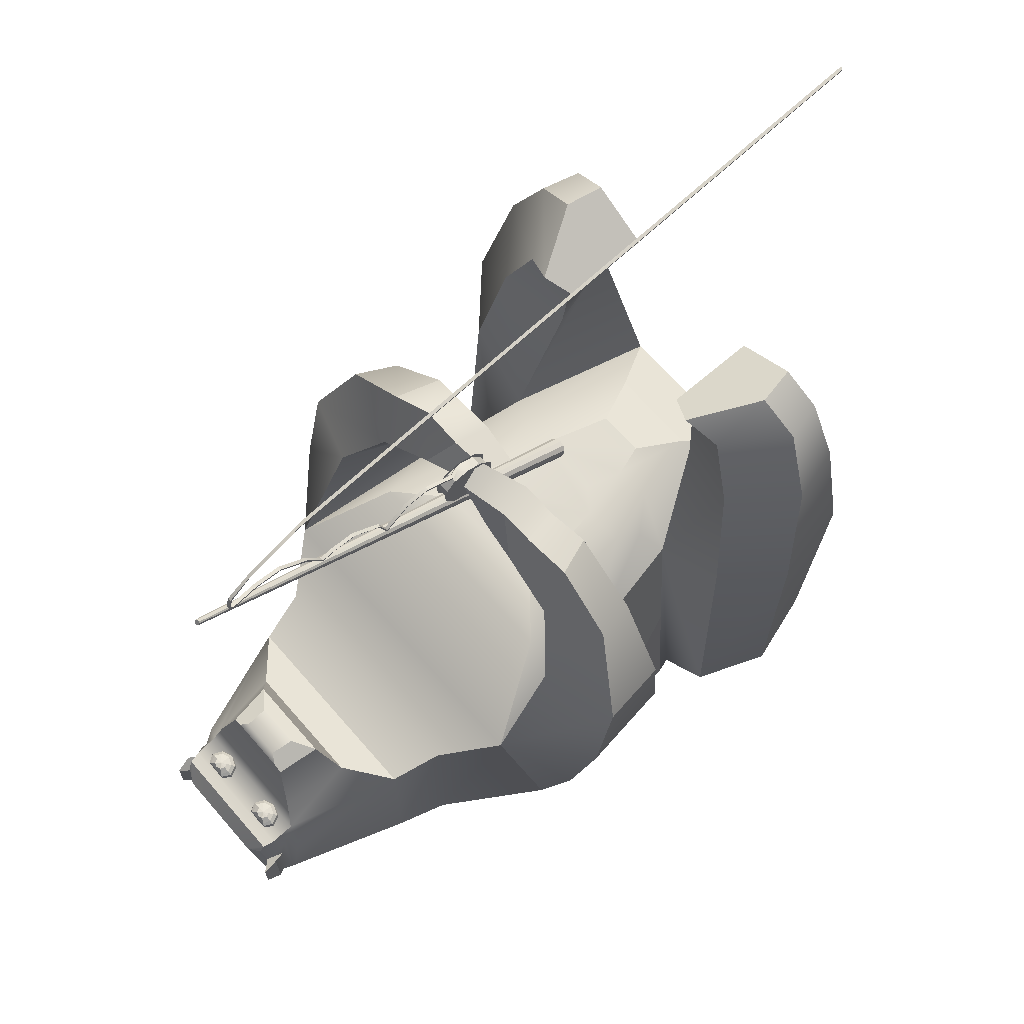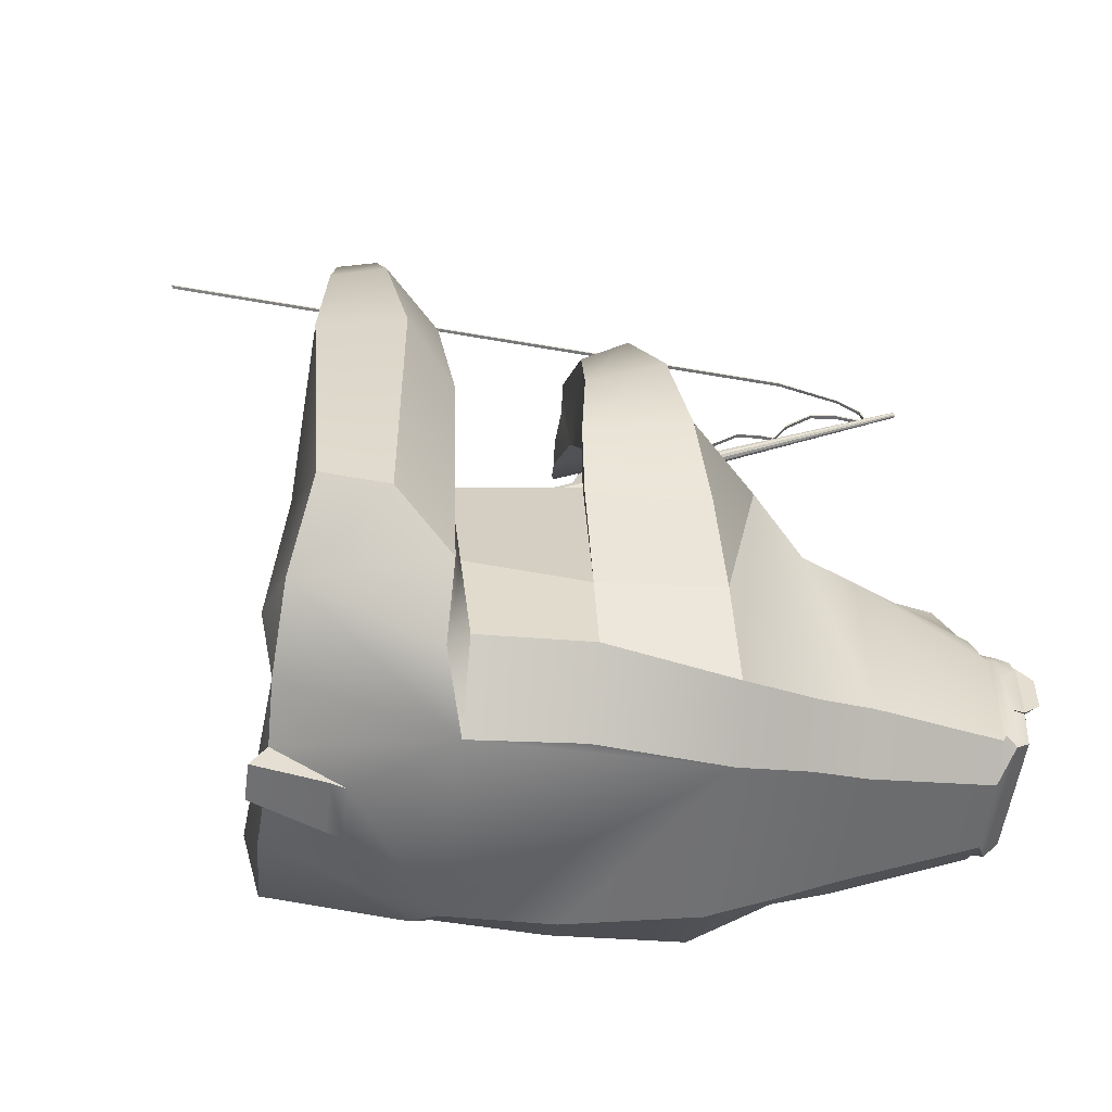
<metadata>
{"format":"obj","ext":"obj","renderer":"f3d","projection":"perspective","resolution":1024,"background":"white","views":[{"elev":67.8,"azim":-131.1,"up":"+Z"},{"elev":-53.8,"azim":82.5,"up":"+Z"}]}
</metadata>
<code>
g default
v 0.6796 6.77 11.29
v 0.837 6.854 11.16
v 0.8934 6.968 10.97
v 0.8336 7.082 10.79
v 0.6737 7.164 10.66
v 0.4566 7.193 10.61
v 0.2404 7.161 10.66
v 0.08306 7.077 10.79
v 0.02671 6.963 10.98
v 0.08647 6.85 11.16
v 0.2463 6.767 11.3
v 0.4634 6.738 11.34
v 0.4675 25.01 22.11
v 0.5103 25.03 22.07
v 0.5256 25.06 22.02
v 0.5094 25.09 21.97
v 0.4659 25.11 21.94
v 0.4068 25.12 21.92
v 0.348 25.11 21.94
v 0.3053 25.09 21.97
v 0.2899 25.06 22.02
v 0.3062 25.03 22.07
v 0.3497 25 22.11
v 0.4087 25 22.12
v 0.46 6.966 10.98
v 0.4078 25.06 22.02
v 0.7557 11.81 14.18
v 0.6263 11.75 14.29
v 0.4486 11.72 14.33
v 0.2701 11.74 14.29
v 0.1386 11.81 14.18
v 0.08951 11.9 14.03
v 0.1358 12 13.88
v 0.2652 12.07 13.76
v 0.443 12.09 13.72
v 0.6215 12.07 13.76
v 0.7529 12 13.87
v 0.802 11.91 14.02
v 0.6284 12.16 16.85
v 0.6115 12.84 16.82
v 0.6123 13.26 16.39
v 0.6305 13.25 15.71
v 0.6592 12.84 15.05
v 0.6873 12.16 14.67
v 0.7043 11.49 14.7
v 0.7035 11.07 15.13
v 0.6853 11.07 15.81
v 0.6566 11.49 16.46
v 0.1415 12.15 16.84
v 0.1245 12.83 16.81
v 0.1253 13.24 16.37
v 0.1435 13.24 15.7
v 0.1722 12.82 15.04
v 0.2004 12.15 14.65
v 0.2173 11.47 14.68
v 0.2165 11.06 15.12
v 0.1983 11.06 15.79
v 0.1696 11.48 16.45
v 0.6579 12.16 15.76
v 0.1709 12.15 15.75
v 0.5968 12.47 16.85
v 0.5931 12.55 16.84
v 0.4584 12.54 16.87
v 0.4622 12.47 16.88
v 0.3775 12.84 17.16
v 0.3775 12.88 17.09
v 0.2263 12.88 17.09
v 0.2263 12.84 17.16
v 0.3775 14.17 17.97
v 0.3775 14.22 17.91
v 0.2263 14.22 17.91
v 0.2263 14.17 17.97
v 0.3775 15.27 17.95
v 0.3775 15.2 17.9
v 0.2263 15.2 17.9
v 0.2263 15.27 17.95
v 0.3775 16.37 17.16
v 0.3775 16.3 17.12
v 0.2263 16.3 17.12
v 0.2263 16.37 17.16
v 0.3775 16.69 18.09
v 0.3775 16.62 18.05
v 0.2263 16.62 18.05
v 0.2263 16.69 18.09
v 0.3775 17.9 19.13
v 0.3775 17.83 19.09
v 0.2263 17.83 19.09
v 0.2263 17.9 19.13
v 0.3775 18.9 19.22
v 0.3775 18.83 19.18
v 0.2263 18.83 19.18
v 0.2263 18.9 19.22
v 0.3775 19.45 19.16
v 0.3775 19.44 19.08
v 0.2263 19.44 19.08
v 0.2263 19.45 19.16
v 0.3775 20.09 20.29
v 0.3775 20.14 20.22
v 0.2263 20.14 20.22
v 0.2263 20.09 20.29
v 0.3775 21.28 21.36
v 0.3775 21.29 21.28
v 0.2263 21.29 21.28
v 0.2263 21.28 21.36
v 0.3775 22.42 21.54
v 0.3775 22.42 21.46
v 0.2263 22.42 21.46
v 0.2263 22.42 21.54
v 0.3775 23.56 21.35
v 0.3775 23.57 21.25
v 0.2263 23.57 21.25
v 0.2263 23.56 21.35
v 0.3775 23.68 21.55
v 0.3775 23.76 21.52
v 0.2263 23.76 21.52
v 0.2263 23.68 21.55
v 0.3712 23.54 22.01
v 0.3823 23.59 22.06
v 0.2327 23.61 22.07
v 0.2215 23.55 22.02
v 0.3268 22.59 22.82
v 0.3192 22.57 22.9
v 0.1833 22.64 22.91
v 0.1909 22.66 22.83
v 0.3717 20 23.68
v 0.3641 20.01 23.76
v 0.2282 20.07 23.74
v 0.2358 20.06 23.66
v 0.5401 -7.56 25.95
v 0.5325 -7.549 26.03
v 0.3965 -7.486 26
v 0.4042 -7.497 25.93
v 0.6241 12.17 17.01
v 0.6046 12.94 16.98
v 0.6055 13.42 16.48
v 0.6264 13.42 15.7
v 0.6594 12.94 14.95
v 0.6917 12.16 14.51
v 0.7111 11.39 14.54
v 0.7102 10.91 15.04
v 0.6893 10.91 15.81
v 0.6564 11.39 16.57
v 0.1371 12.15 17
v 0.1177 12.93 16.96
v 0.1186 13.4 16.46
v 0.1395 13.4 15.69
v 0.1724 12.92 14.94
v 0.2047 12.15 14.49
v 0.2242 11.37 14.53
v 0.2233 10.9 15.03
v 0.2024 10.9 15.8
v 0.1694 11.38 16.55
g polySurface17
f 1 2 27 28
f 2 3 38 27
f 3 4 37 38
f 4 5 36 37
f 5 6 35 36
f 6 7 34 35
f 7 8 33 34
f 8 9 32 33
f 9 10 31 32
f 10 11 30 31
f 11 12 29 30
f 12 1 28 29
f 2 1 25
f 3 2 25
f 4 3 25
f 5 4 25
f 6 5 25
f 7 6 25
f 8 7 25
f 9 8 25
f 10 9 25
f 11 10 25
f 12 11 25
f 1 12 25
f 13 14 26
f 14 15 26
f 15 16 26
f 16 17 26
f 17 18 26
f 18 19 26
f 19 20 26
f 20 21 26
f 21 22 26
f 22 23 26
f 23 24 26
f 24 13 26
f 28 27 14 13
f 29 28 13 24
f 30 29 24 23
f 31 30 23 22
f 32 31 22 21
f 33 32 21 20
f 34 33 20 19
f 35 34 19 18
f 36 35 18 17
f 37 36 17 16
f 38 37 16 15
f 27 38 15 14
f 129 130 131 132
f 40 41 51 50
f 41 42 52 51
f 42 43 53 52
f 43 44 54 53
f 44 45 55 54
f 45 46 56 55
f 46 47 57 56
f 47 48 58 57
f 48 39 49 58
f 40 39 59
f 41 40 59
f 42 41 59
f 43 42 59
f 44 43 59
f 45 44 59
f 46 45 59
f 47 46 59
f 48 47 59
f 39 48 59
f 49 50 60
f 50 51 60
f 51 52 60
f 52 53 60
f 53 54 60
f 54 55 60
f 55 56 60
f 56 57 60
f 57 58 60
f 58 49 60
f 39 40 62 61
f 40 50 63 62
f 50 49 64 63
f 49 39 61 64
f 61 62 66 65
f 62 63 67 66
f 63 64 68 67
f 64 61 65 68
f 65 66 70 69
f 66 67 71 70
f 67 68 72 71
f 68 65 69 72
f 69 70 74 73
f 70 71 75 74
f 71 72 76 75
f 72 69 73 76
f 73 74 78 77
f 74 75 79 78
f 75 76 80 79
f 76 73 77 80
f 77 78 82 81
f 78 79 83 82
f 79 80 84 83
f 80 77 81 84
f 81 82 86 85
f 82 83 87 86
f 83 84 88 87
f 84 81 85 88
f 85 86 90 89
f 86 87 91 90
f 87 88 92 91
f 88 85 89 92
f 89 90 94 93
f 90 91 95 94
f 91 92 96 95
f 92 89 93 96
f 93 94 98 97
f 94 95 99 98
f 95 96 100 99
f 96 93 97 100
f 97 98 102 101
f 98 99 103 102
f 99 100 104 103
f 100 97 101 104
f 101 102 106 105
f 102 103 107 106
f 103 104 108 107
f 104 101 105 108
f 105 106 110 109
f 106 107 111 110
f 107 108 112 111
f 108 105 109 112
f 109 110 114 113
f 110 111 115 114
f 111 112 116 115
f 112 109 113 116
f 113 114 118 117
f 114 115 119 118
f 115 116 120 119
f 116 113 117 120
f 117 118 122 121
f 118 119 123 122
f 119 120 124 123
f 120 117 121 124
f 121 122 126 125
f 122 123 127 126
f 123 124 128 127
f 124 121 125 128
f 125 126 130 129
f 126 127 131 130
f 127 128 132 131
f 128 125 129 132
f 39 40 134 133
f 40 41 135 134
f 41 42 136 135
f 42 43 137 136
f 43 44 138 137
f 44 45 139 138
f 45 46 140 139
f 46 47 141 140
f 47 48 142 141
f 48 39 133 142
f 49 50 144 143
f 50 51 145 144
f 51 52 146 145
f 52 53 147 146
f 53 54 148 147
f 54 55 149 148
f 55 56 150 149
f 56 57 151 150
f 57 58 152 151
f 58 49 143 152
g default
v 1.688 26.13 2.441
v 1.766 25.95 2.441
v 1.688 25.8 2.441
v 1.5 25.72 2.441
v 1.312 25.8 2.441
v 1.234 25.95 2.441
v 1.312 26.13 2.441
v 1.5 26.21 2.395
v 1.847 26.27 2.217
v 1.991 25.95 2.352
v 1.847 25.64 2.352
v 1.5 25.5 2.352
v 1.153 25.64 2.352
v 1.009 25.95 2.352
v 1.153 26.27 2.217
v 1.5 26.28 2.217
v 1.954 26.28 2.171
v 2.142 25.95 2.218
v 1.954 25.54 2.218
v 1.5 25.35 2.218
v 1.046 25.54 2.218
v 0.8581 25.95 2.218
v 1.046 26.28 2.171
v 1.5 26.3 2.171
v 1.991 26.28 2.04
v 2.195 25.95 2.06
v 1.991 25.5 2.06
v 1.5 25.3 2.06
v 1.009 25.5 2.06
v 0.8053 25.95 2.06
v 1.009 26.28 2.04
v 1.5 26.3 2.04
v 1.954 26.28 1.909
v 2.142 25.95 1.902
v 1.954 25.54 1.902
v 1.5 25.35 1.902
v 1.046 25.54 1.902
v 0.8581 25.95 1.902
v 1.046 26.28 1.909
v 1.5 26.3 1.909
v 1.847 26.27 1.768
v 1.991 25.95 1.768
v 1.847 25.64 1.768
v 1.5 25.5 1.768
v 1.153 25.64 1.768
v 1.009 25.95 1.768
v 1.153 26.27 1.768
v 1.5 26.28 1.768
v 1.688 26.13 1.678
v 1.766 25.95 1.678
v 1.688 25.76 1.678
v 1.5 25.72 1.678
v 1.312 25.76 1.678
v 1.234 25.95 1.678
v 1.312 26.13 1.678
v 1.5 26.21 1.678
v 1.5 25.95 2.473
v 1.5 25.95 1.647
g polySurface8 polySurface6
f 153 154 162 161
f 154 155 163 162
f 155 156 164 163
f 156 157 165 164
f 157 158 166 165
f 158 159 167 166
f 159 160 168 167
f 160 153 161 168
f 161 162 170 169
f 162 163 171 170
f 163 164 172 171
f 164 165 173 172
f 165 166 174 173
f 166 167 175 174
f 167 168 176 175
f 168 161 169 176
f 169 170 178 177
f 170 171 179 178
f 171 172 180 179
f 172 173 181 180
f 173 174 182 181
f 174 175 183 182
f 175 176 184 183
f 176 169 177 184
f 177 178 186 185
f 178 179 187 186
f 179 180 188 187
f 180 181 189 188
f 181 182 190 189
f 182 183 191 190
f 183 184 192 191
f 184 177 185 192
f 185 186 194 193
f 186 187 195 194
f 187 188 196 195
f 188 189 197 196
f 189 190 198 197
f 190 191 199 198
f 191 192 200 199
f 192 185 193 200
f 193 194 202 201
f 194 195 203 202
f 195 196 204 203
f 196 197 205 204
f 197 198 206 205
f 198 199 207 206
f 199 200 208 207
f 200 193 201 208
f 154 153 209
f 155 154 209
f 156 155 209
f 157 156 209
f 158 157 209
f 159 158 209
f 160 159 209
f 153 160 209
f 201 202 210
f 202 203 210
f 203 204 210
f 204 205 210
f 205 206 210
f 206 207 210
f 207 208 210
f 208 201 210
g default
v -1.312 26.13 2.441
v -1.234 25.95 2.441
v -1.312 25.8 2.441
v -1.5 25.72 2.441
v -1.688 25.8 2.441
v -1.766 25.95 2.441
v -1.688 26.13 2.441
v -1.5 26.21 2.395
v -1.153 26.27 2.217
v -1.009 25.95 2.352
v -1.153 25.64 2.352
v -1.5 25.5 2.352
v -1.847 25.64 2.352
v -1.991 25.95 2.352
v -1.847 26.27 2.217
v -1.5 26.28 2.217
v -1.046 26.28 2.171
v -0.8581 25.95 2.218
v -1.046 25.54 2.218
v -1.5 25.35 2.218
v -1.954 25.54 2.218
v -2.142 25.95 2.218
v -1.954 26.28 2.171
v -1.5 26.3 2.171
v -1.009 26.28 2.04
v -0.8053 25.95 2.06
v -1.009 25.5 2.06
v -1.5 25.3 2.06
v -1.991 25.5 2.06
v -2.195 25.95 2.06
v -1.991 26.28 2.04
v -1.5 26.3 2.04
v -1.046 26.28 1.909
v -0.8581 25.95 1.902
v -1.046 25.54 1.902
v -1.5 25.35 1.902
v -1.954 25.54 1.902
v -2.142 25.95 1.902
v -1.954 26.28 1.909
v -1.5 26.3 1.909
v -1.153 26.27 1.768
v -1.009 25.95 1.768
v -1.153 25.64 1.768
v -1.5 25.5 1.768
v -1.847 25.64 1.768
v -1.991 25.95 1.768
v -1.847 26.27 1.768
v -1.5 26.28 1.768
v -1.312 26.13 1.678
v -1.234 25.95 1.678
v -1.312 25.76 1.6
v -1.5 25.68 1.678
v -1.688 25.76 1.678
v -1.766 25.95 1.678
v -1.688 26.13 1.678
v -1.5 26.21 1.678
v -1.5 25.95 2.473
v -1.5 25.95 1.647
g polySurface6 polySurface9
f 211 212 220 219
f 212 213 221 220
f 213 214 222 221
f 214 215 223 222
f 215 216 224 223
f 216 217 225 224
f 217 218 226 225
f 218 211 219 226
f 219 220 228 227
f 220 221 229 228
f 221 222 230 229
f 222 223 231 230
f 223 224 232 231
f 224 225 233 232
f 225 226 234 233
f 226 219 227 234
f 227 228 236 235
f 228 229 237 236
f 229 230 238 237
f 230 231 239 238
f 231 232 240 239
f 232 233 241 240
f 233 234 242 241
f 234 227 235 242
f 235 236 244 243
f 236 237 245 244
f 237 238 246 245
f 238 239 247 246
f 239 240 248 247
f 240 241 249 248
f 241 242 250 249
f 242 235 243 250
f 243 244 252 251
f 244 245 253 252
f 245 246 254 253
f 246 247 255 254
f 247 248 256 255
f 248 249 257 256
f 249 250 258 257
f 250 243 251 258
f 251 252 260 259
f 252 253 261 260
f 253 254 262 261
f 254 255 263 262
f 255 256 264 263
f 256 257 265 264
f 257 258 266 265
f 258 251 259 266
f 212 211 267
f 213 212 267
f 214 213 267
f 215 214 267
f 216 215 267
f 217 216 267
f 218 217 267
f 211 218 267
f 259 260 268
f 260 261 268
f 261 262 268
f 262 263 268
f 263 264 268
f 264 265 268
f 265 266 268
f 266 259 268
g default
v -4.867 5.236 6.232
v -6.776 16.5 5.332
v 6.747 16.53 5.192
v 4.864 5.236 6.232
v -4.976 18.65 3.916
v 4.973 18.65 3.916
v -4.427 20.71 3.429
v 4.423 20.71 3.429
v -2.49 26.96 -2.705
v 2.487 26.96 -2.705
v -2.644 22.23 4.103
v 2.641 22.23 4.103
v 2.289 25.03 3.859
v -2.292 25.03 3.859
v -1.807 22.8 6.072
v 1.804 22.8 6.072
v 1.563 24.59 5.941
v -1.567 24.59 5.941
v -0.9258 23.41 6.457
v 0.9227 23.41 6.457
v -3.009 26.27 -1.429
v -3.009 26.27 0.4332
v -2.741 26.95 0.2935
v -2.741 26.95 -1.289
v 3.006 26.27 -1.429
v 3.006 26.27 0.4332
v 2.738 26.95 -1.289
v 2.738 26.95 0.2935
v -3.187 26.78 -1.773
v -3.187 26.78 0.7772
v -3.136 27.42 0.2408
v -3.136 27.42 -1.236
v 3.184 26.78 -1.773
v 3.184 26.78 0.7772
v 3.133 27.42 -1.236
v 3.133 27.42 0.2408
v 3.155 -0.7165 6.56
v -3.155 -0.7165 6.56
v 9.35 -0.4875 9.566
v 9.35 0.29 -0.1677
v -9.35 0.29 -0.1677
v -9.35 -0.4875 9.566
v 4.057 3.506 13.37
v 5.132 0.1226 13.39
v 8.418 -0.238 14.89
v -4.057 3.506 13.37
v -5.132 0.1226 13.39
v -8.418 -0.238 14.89
v -7.317 10.29 -2.377
v -5.815 5.708 0.116
v -5.815 10.15 5.875
v -7.889 14.97 -2.593
v 7.314 10.29 -2.162
v 7.886 14.97 -2.378
v 5.812 10.18 5.755
v 5.812 5.708 0.3308
v -9.289 9.614 4.528
v -9.89 13.67 4.977
v -9.131 14.37 1.018
v -8.581 9.839 1.467
v 9.128 14.37 1.018
v 9.89 13.72 4.772
v 9.311 9.665 4.336
v 8.578 9.839 1.467
v -5.85 10.35 8.806
v -6.747 13.95 9.908
v -9.854 12.88 9.285
v -9.306 9.866 8.389
v 6.768 13.91 9.468
v 5.769 10.32 8.427
v 9.283 9.815 7.783
v 9.914 12.83 8.641
v -4.308 9.921 10.79
v -5.06 12.55 11.76
v -7.795 11.77 13.28
v -7.328 9.96 12.49
v 5.418 12.52 11.4
v 4.581 9.896 10.48
v 7.645 9.92 11.98
v 8.183 11.73 12.74
v -2.996 10.29 15.03
v -3.381 11.87 15.38
v -5.152 11.6 14.9
v -4.51 9.954 14.55
v 3.746 11.31 15.51
v 3.303 9.726 14.78
v 5.18 9.516 13.86
v 5.54 11.56 14.46
v -2.199 9.949 12.77
v -2.868 12.58 13.76
v -1.763 11.9 15.36
v -1.378 10.32 15.09
v 2.949 12.12 13.1
v 2.666 9.479 11.77
v 1.895 9.632 14.63
v 2.065 11.22 15.06
v -0.5319 10.35 14.29
v -1.361 12.53 14.58
v -0.2091 12.68 16.74
v 0.3122 11.43 16.5
v 1.517 11.86 13.76
v 1.029 9.62 13.37
v 0.1936 9.809 14.39
v 0.4775 10.98 14.7
v 3.787 3.384 16.32
v 4.386 -0.1064 16.33
v 7.194 -0.06904 17.75
v -3.787 3.384 16.32
v -3.802 -0.1064 16.33
v -7.194 -0.06904 17.75
v 3.407 6.164 7.816
v 4.077 9.608 7.482
v 4.732 13 7.862
v -4.734 12.97 7.96
v -4.061 9.585 7.566
v -1.917 1.433 7.557
v 1.912 1.433 7.557
v 1.88 6.328 8.116
v 2.255 9.317 7.92
v 2.615 11.18 8.129
v -2.591 11.17 8.183
v -2.221 9.305 7.967
v -0.9875 3.457 8.118
v 0.9834 3.457 8.118
v 10.07 2.995 -1.478
v 8.529 5.348 -3.184
v 10.07 2.95 9.514
v 7.931 5.019 8.453
v -10.07 2.995 -1.478
v -8.529 5.348 -3.473
v -7.931 5.019 8.453
v -10.07 2.95 9.514
v 9.053 1.957 14.87
v 6.893 4.259 14.18
v -6.893 4.259 14.18
v -9.053 1.957 14.87
v 5.673 3.843 17.02
v 7.611 1.527 17.73
v -7.611 1.527 17.73
v -5.673 3.843 17.02
v 3.17 3.806 17.33
v 3.2 0.06506 17.35
v 5.635 0.1012 18.77
v 5.938 1.68 18.75
v 4.298 4.406 18.04
v -3.17 3.806 17.33
v -3.2 0.06506 17.35
v -4.298 4.406 18.04
v -5.938 1.68 18.75
v -5.635 0.1012 18.77
v -6.348 5.348 -5.752
v -6.649 6.123 -5.272
v -4.157 6.18 -7.578
v -6.87 10.52 -5.268
v -4.157 10.52 -7.445
v 6.164 15.59 -5.344
v 3.445 15.73 -6.761
v 6.867 10.52 -4.948
v 4.154 10.52 -7.125
v -6.167 15.59 -5.668
v -3.448 15.73 -7.081
v -2.87 18.65 -6.224
v -4.976 18.65 -4.467
v 4.973 18.65 -4.467
v 2.867 18.65 -5.9
v -2.478 20.71 -5.532
v -4.427 20.71 -4.206
v 4.423 20.71 -3.991
v 2.474 20.71 -5.532
v -2.957 25.98 -2.915
v -2.709 26.39 -3.211
v -1.428 25.83 -4.151
v -2.929 25.83 -3.187
v 2.954 25.98 -2.915
v 2.926 25.83 -3.187
v 1.425 25.83 -3.936
v 2.706 26.39 -3.211
v 6.646 6.123 -4.952
v 6.348 5.348 -5.32
v 4.154 6.18 -7.578
v 7.381 -0.3221 -3.847
v 5.158 -1.075 -3.085
v 3.687 -0.4678 -4.756
v -7.381 -0.3221 -4.137
v -3.687 -0.4678 -5.188
v -5.158 -1.075 -3.299
v -3.546 6.902 7.762
v -3.929 5.831 7.249
v -2.797 4.544 7.764
v -1.402 4.731 8.117
v -0.944 6.328 8.116
v -1.955 7.073 8.078
v -2.929 25.83 1.427
v -3.1 25.25 2.251
v -2.732 25.39 2.082
v -2.709 26.39 1.905
v -2.96 26 1.453
v 2.926 25.83 1.427
v 2.957 26 1.453
v 2.706 26.39 1.905
v 2.729 25.39 2.082
v 3.096 25.25 2.251
v -2.599 26.87 1.865
v -1.986 27.39 1.106
v -2.556 27.08 1.419
v 2.596 26.87 1.865
v 2.553 27.08 1.419
v 1.983 27.39 1.106
v 0.8463 24.36 6.538
v 1.181 24.59 6.194
v -0.8494 24.36 6.538
v -1.185 24.59 6.194
v -1.025 -0.3685 -5.614
v -1.155 2.55 -7.261
v 1.152 2.55 -7.261
v 1.023 -0.3685 -5.316
v -0.6973 -0.9934 -6.275
v -1.086 1.925 -7.12
v 1.222 1.925 -7.12
v 0.8337 -0.9934 -6.122
g polySurface16 polySurface13
f 422 420 318 317
f 277 472 476 278
f 426 424 322 321
f 425 427 448 421 423 429
f 431 428 320 270 273
f 270 271 274 273
f 271 322 424 432 274
f 433 425 429 430
f 435 431 273 275
f 273 274 276 275
f 274 432 436 276
f 437 433 430 434
f 441 435 275 462 461
f 287 288 477 479
f 276 436 443 466 470
f 444 437 434 440
f 297 298 299 300
f 464 468 474 471
f 302 301 303 304
f 275 276 280 279
f 276 470 469 281 280
f 469 463 282 281
f 279 280 284 283
f 280 281 285 284
f 281 282 286 285
f 282 279 283 286
f 283 284 288 287
f 284 285 478 477 288
f 285 286 480 478
f 286 283 287 479 480
f 277 439 438 289 292
f 278 476 475 296 295
f 289 290 298 297
f 290 291 299 298
f 291 292 300 299
f 292 289 297 300
f 294 293 301 302
f 293 295 303 301
f 295 296 304 303
f 296 294 302 304
f 393 395 307 308
f 386 459 458 391 392
f 400 397 309 310
f 485 486 487 488
f 409 410 411 412 413
f 305 450 449 308 307
f 449 447 394 393 308
f 269 318 420 419 398 399
f 419 452 309 397 398
f 415 414 416 417 418
f 272 305 312 311
f 305 307 313 312
f 307 395 401 313
f 402 396 272 311
f 306 269 314 315
f 269 399 403 314
f 404 400 310 316
f 310 306 315 316
f 318 269 319 317
f 325 326 327 328
f 320 428 422 317
f 329 330 331 332
f 323 272 324 321
f 324 446 426 321
f 349 350 351 352
f 270 320 327 326
f 320 317 328 327
f 317 319 325 328
f 322 271 330 329
f 353 354 355 356
f 323 321 332 331
f 321 322 329 332
f 319 270 334 333
f 270 326 335 334
f 326 325 336 335
f 325 319 333 336
f 271 323 338 337
f 323 331 339 338
f 331 330 340 339
f 330 271 337 340
f 333 334 342 341
f 334 335 343 342
f 335 336 344 343
f 336 333 341 344
f 337 338 346 345
f 338 339 347 346
f 339 340 348 347
f 340 337 345 348
f 365 366 367 368
f 342 343 351 350
f 343 344 352 351
f 344 341 349 352
f 369 370 371 372
f 346 347 355 354
f 347 348 356 355
f 348 345 353 356
f 341 342 358 357
f 342 350 359 358
f 350 349 360 359
f 349 341 357 360
f 345 346 362 361
f 346 354 363 362
f 354 353 364 363
f 353 345 361 364
f 357 358 366 365
f 358 359 367 366
f 359 360 368 367
f 360 357 365 368
f 361 362 370 369
f 362 363 371 370
f 363 364 372 371
f 364 361 369 372
f 311 312 374 373
f 312 313 375 374
f 313 401 406 375
f 405 402 311 373
f 315 314 376 377
f 314 403 408 376
f 407 404 316 378
f 316 315 377 378
f 272 323 380 379
f 323 271 381 380
f 271 270 382 381
f 270 319 383 382
f 319 269 456 455 383
f 269 306 384 457 456
f 306 305 385 384
f 305 272 379 385
f 379 380 387 386
f 380 381 388 387
f 381 382 389 388
f 382 383 390 389
f 383 455 460 390
f 458 457 384 391
f 384 385 392 391
f 385 379 386 392
f 393 394 396 395
f 395 396 402 401
f 398 397 400 399
f 399 400 404 403
f 401 402 405 406
f 403 404 407 408
f 373 374 410 409
f 374 375 411 410
f 375 406 412 411
f 406 405 413 412
f 405 373 409 413
f 377 376 414 415
f 376 408 416 414
f 408 407 417 416
f 407 378 418 417
f 378 377 415 418
f 438 441 461 465 290 289
f 442 445 278 295 293
f 445 444 440 439 277 278
f 447 446 324 272 396 394
f 451 450 305 306 454 453
f 452 454 306 310 309
f 460 459 386 387 388 389 390
f 421 420 422 423
f 419 421 453 452
f 423 422 428 429
f 424 425 433 432
f 425 424 426 427
f 427 426 446 448
f 429 428 431 430
f 430 431 435 434
f 432 433 437 436
f 434 435 441 440
f 436 437 444 443
f 448 447 449 451
f 455 457 458 460
f 419 420 421
f 438 439 440 441
f 442 443 444 445
f 446 447 448
f 449 450 451
f 452 453 454
f 455 456 457
f 458 459 460
f 463 462 275 279 282
f 465 464 471 473 291 290
f 467 466 443 442 293 294
f 464 463 469 468
f 461 462 463 464 465
f 466 467 468 469 470
f 473 472 277 292 291
f 475 474 468 467 294 296
f 472 471 474 476
f 471 472 473
f 474 475 476
f 477 478 480 479
f 453 421 482 481
f 421 448 483 482
f 448 451 484 483
f 451 453 481 484
f 481 482 486 485
f 482 483 487 486
f 483 484 488 487
f 484 481 485 488

</code>
